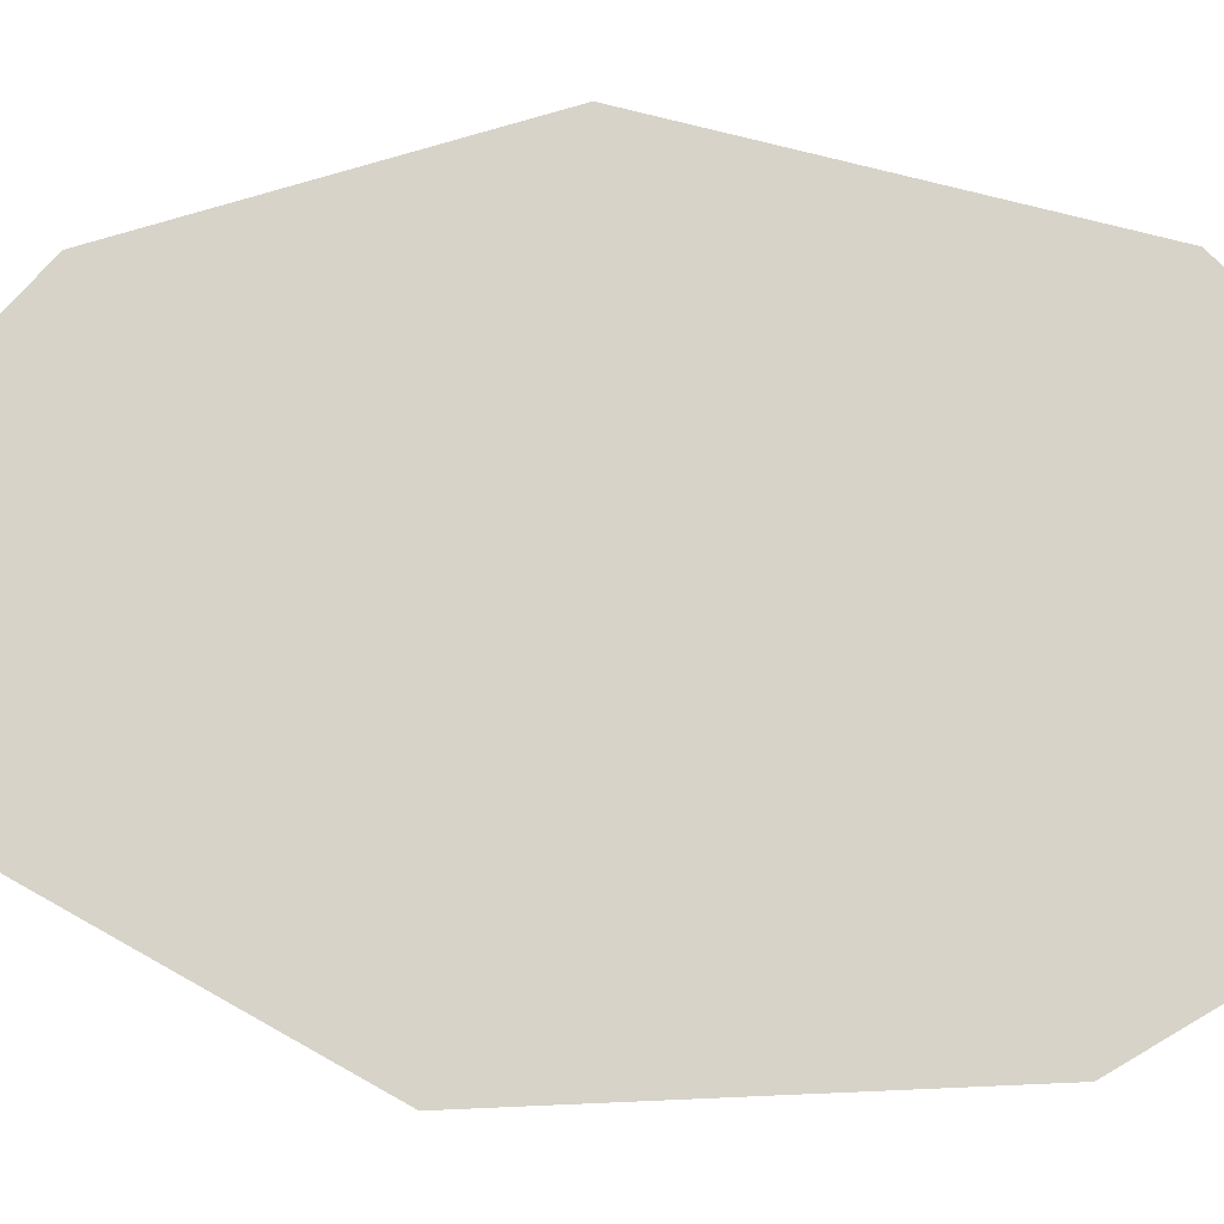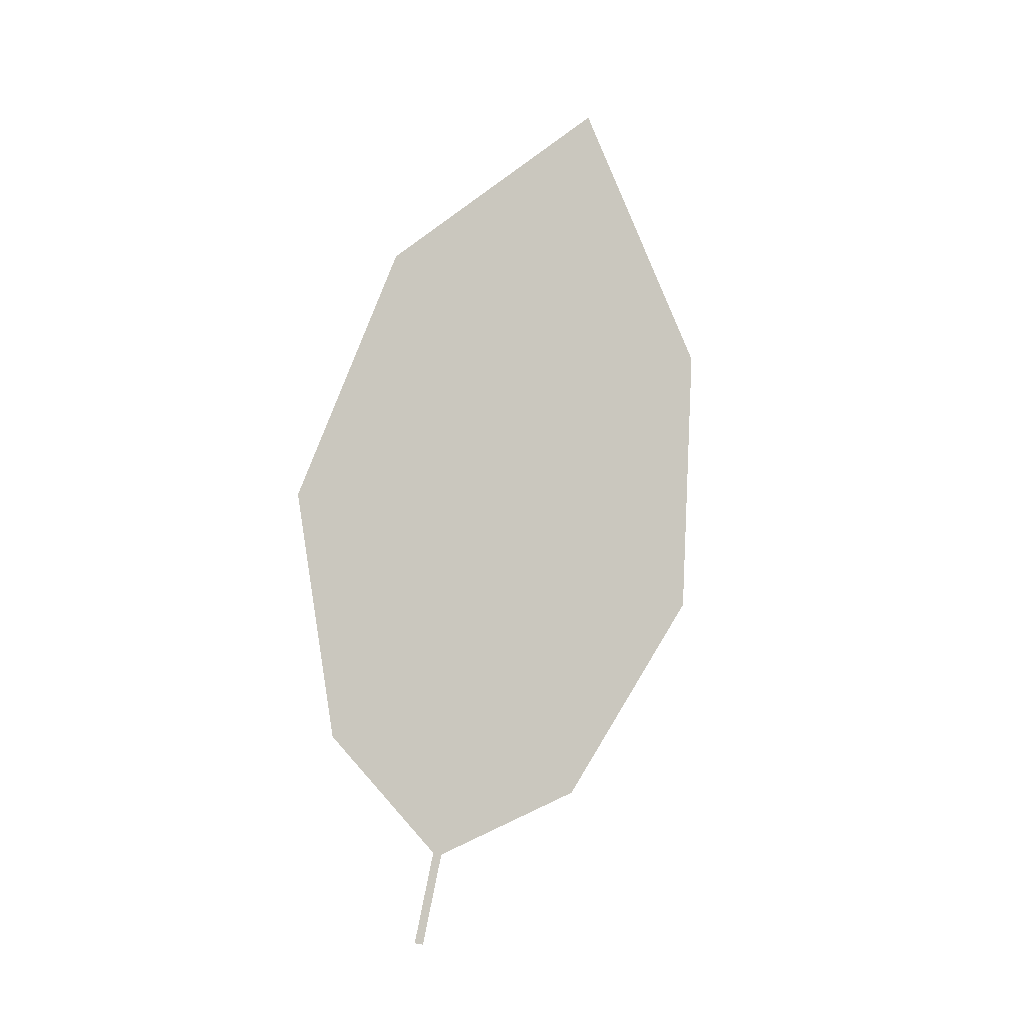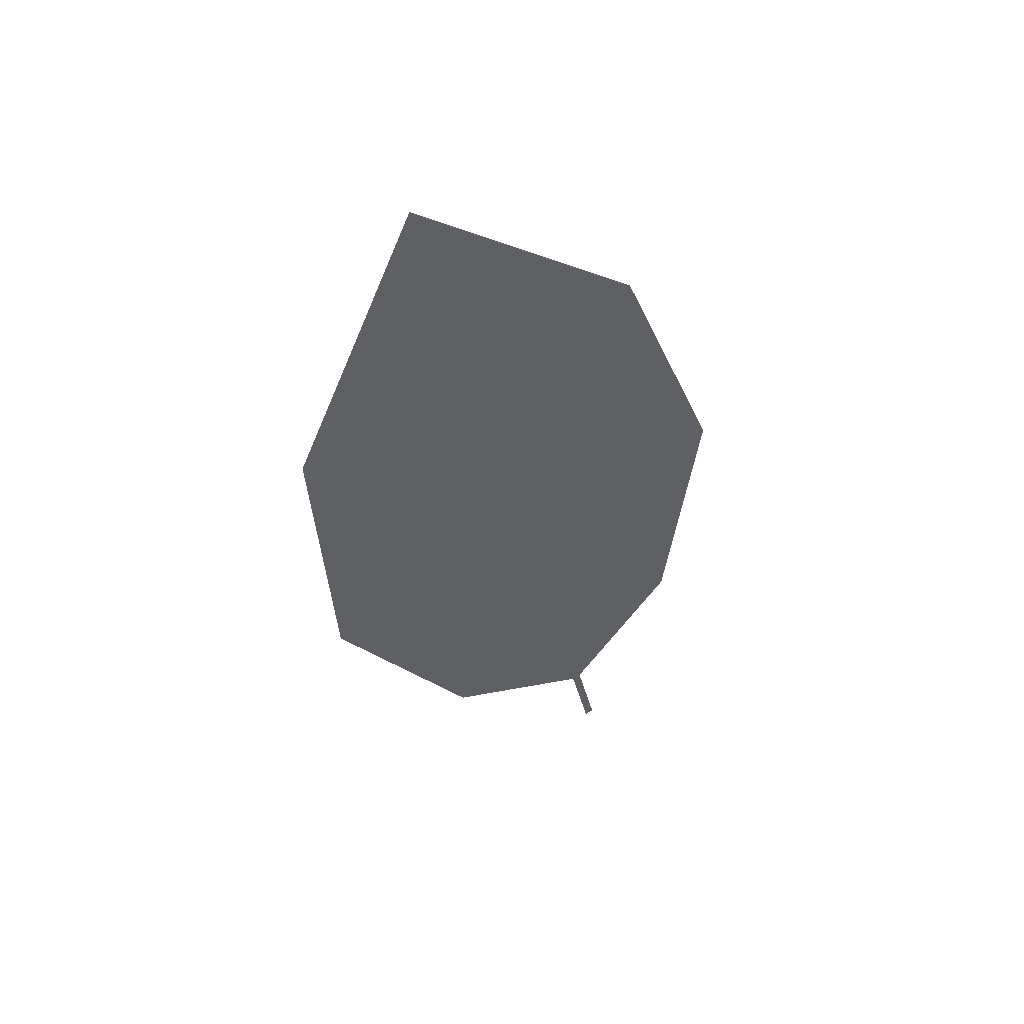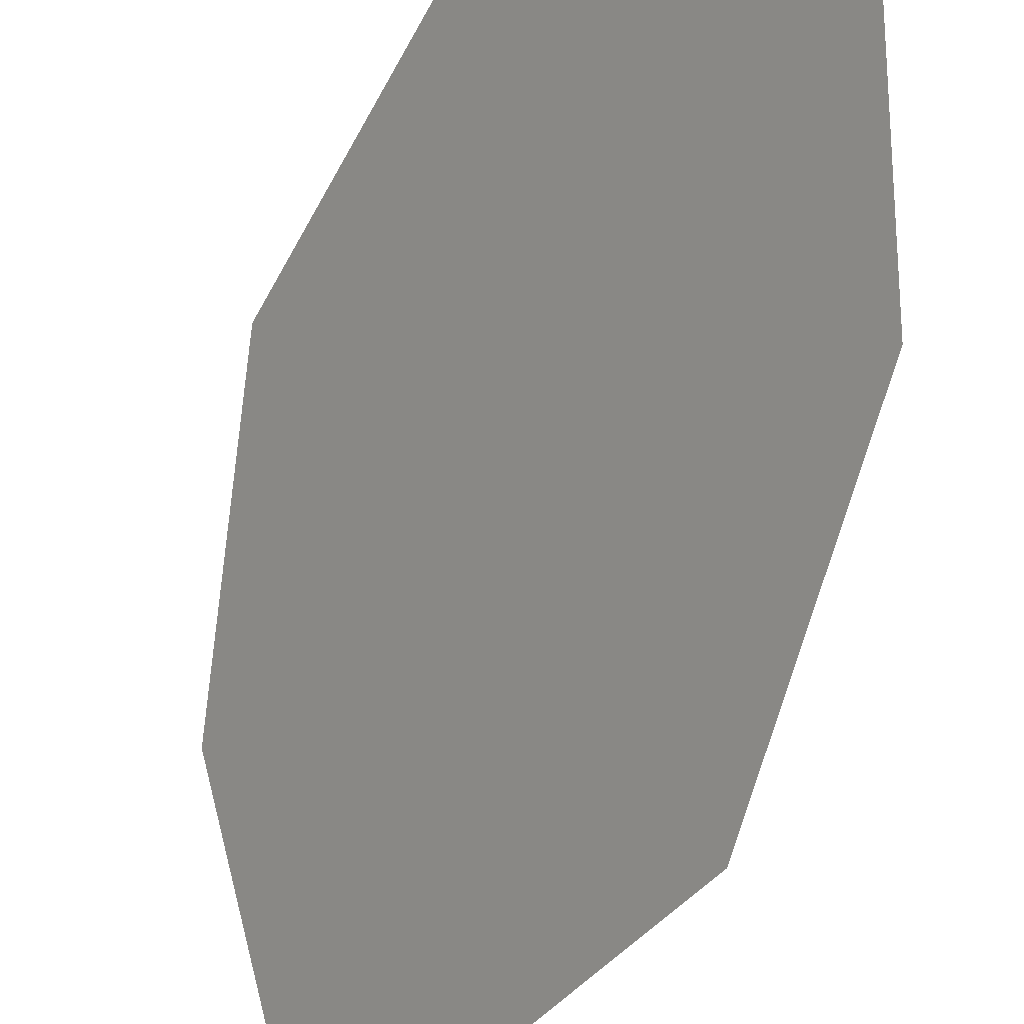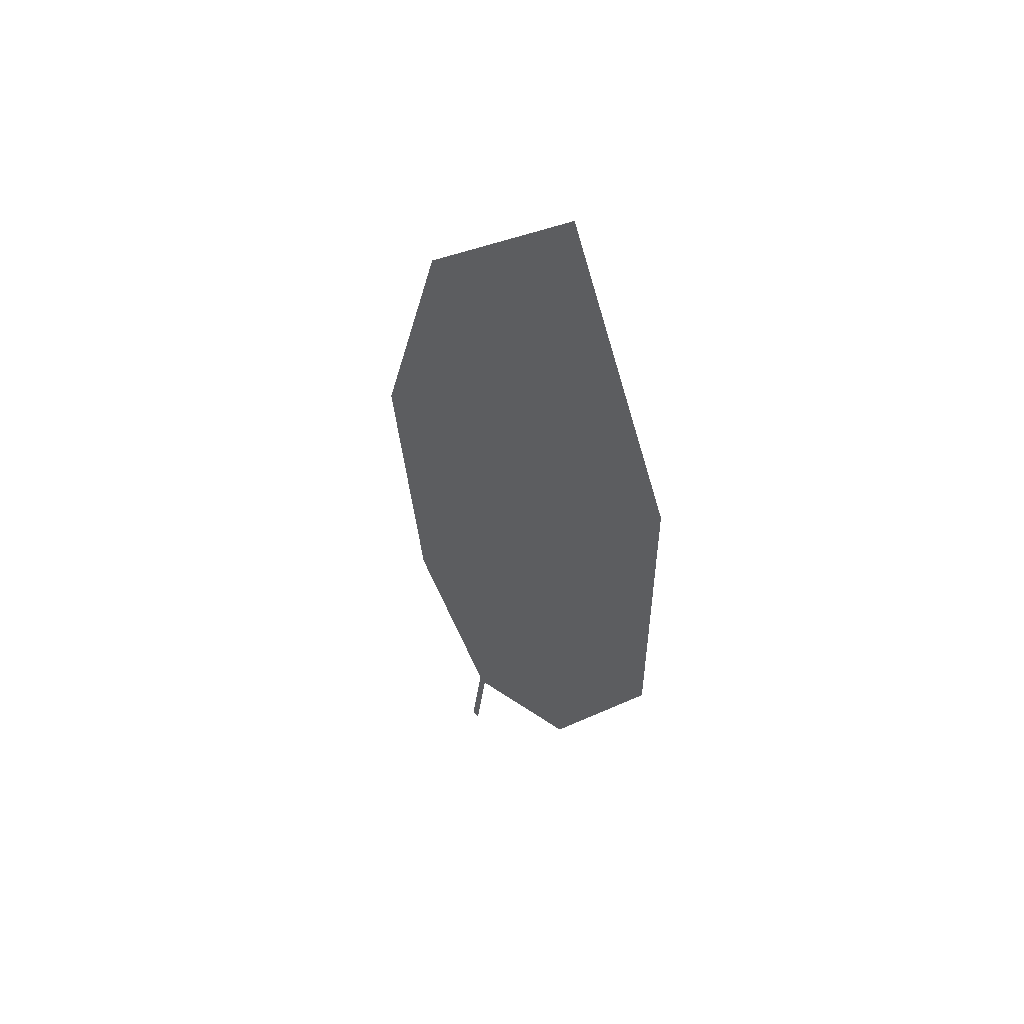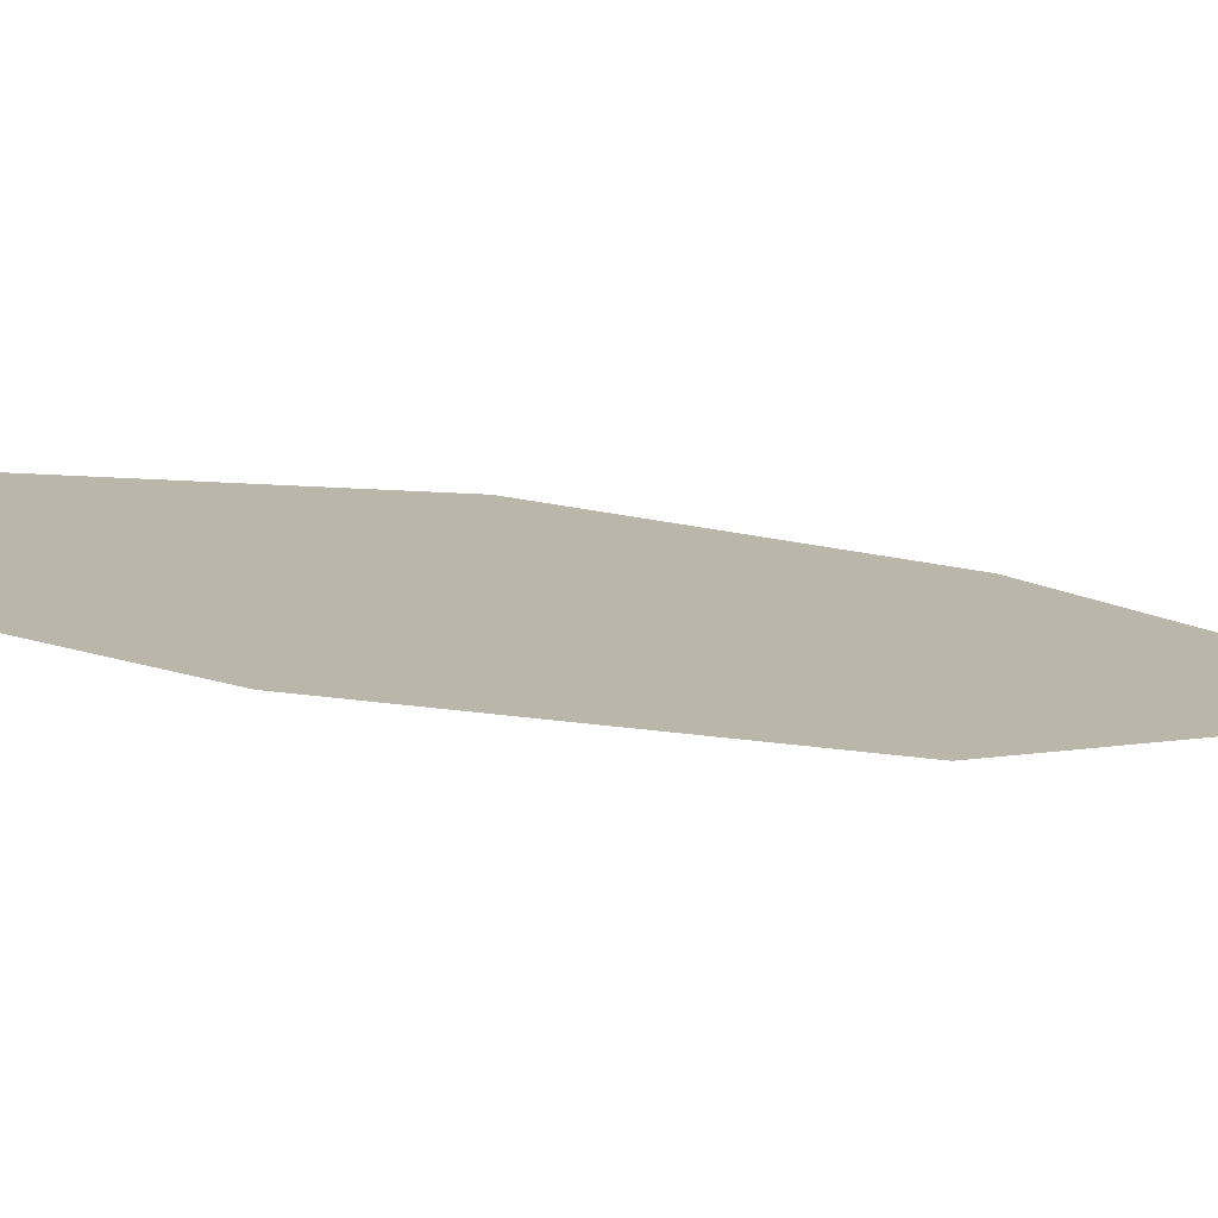
<metadata>
{"format":"obj","ext":"obj","renderer":"f3d","projection":"perspective","resolution":1024,"background":"white","views":[{"elev":-58.3,"azim":86.2,"up":"+Z"},{"elev":-20.6,"azim":104.7,"up":"+Y"},{"elev":62.9,"azim":-78.4,"up":"+Y"},{"elev":-72.7,"azim":153.2,"up":"+Z"},{"elev":68.8,"azim":4.9,"up":"+Y"},{"elev":-38.9,"azim":-118.5,"up":"+Z"}]}
</metadata>
<code>
o Leaves.001_leaves.001
v 0.05228 -0.2185 0.7875
v 0.05344 -0.2061 0.7846
v 0.05143 -0.2187 0.7865
v 0.05259 -0.2062 0.7836
v 0.04359 -0.128 0.746
v 0.04146 -0.1958 0.7668
v 0.03588 -0.1661 0.75
v 0.06344 -0.09391 0.7579
v 0.07749 -0.1222 0.7843
v 0.07826 -0.1589 0.7978
v 0.06689 -0.1915 0.7955
f 1 2 4 3
f 9 5 4 2
f 5 7 6 4
f 9 8 5
f 2 11 10 9

</code>
